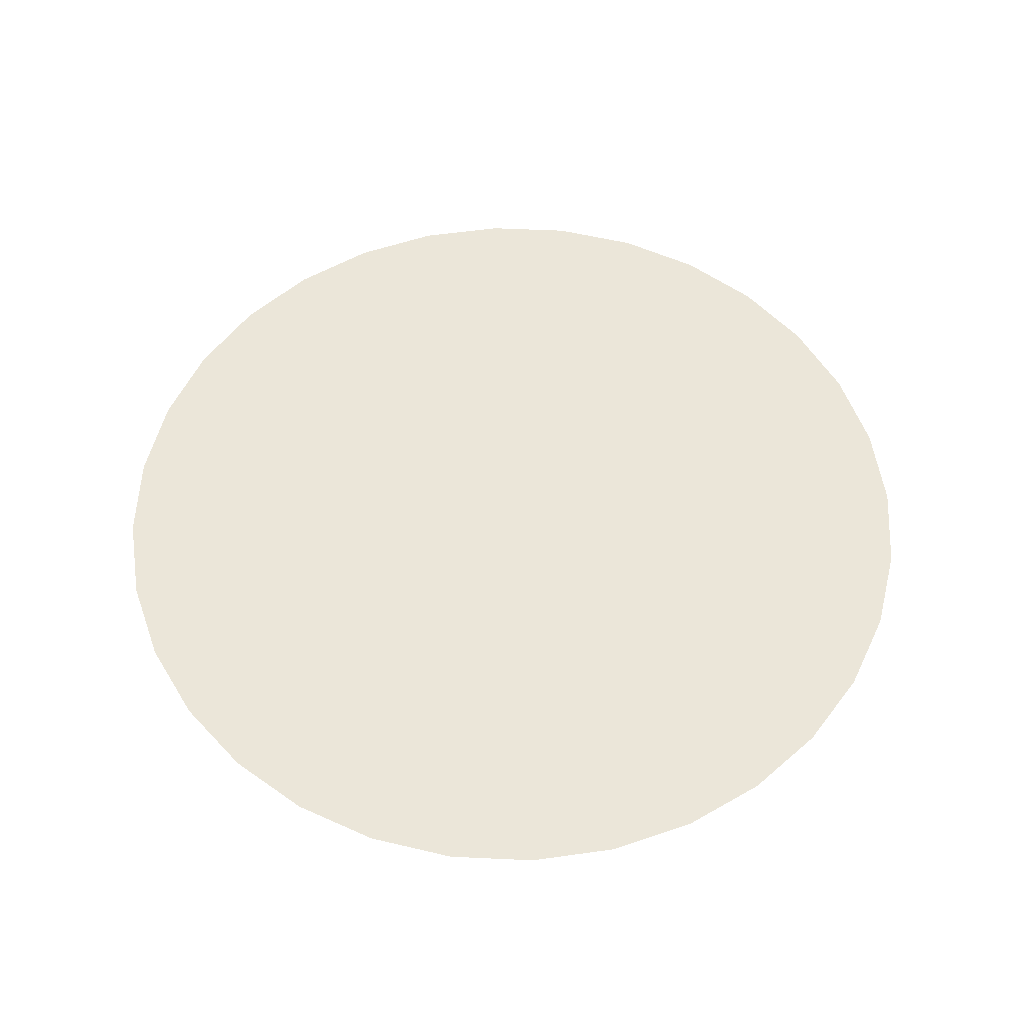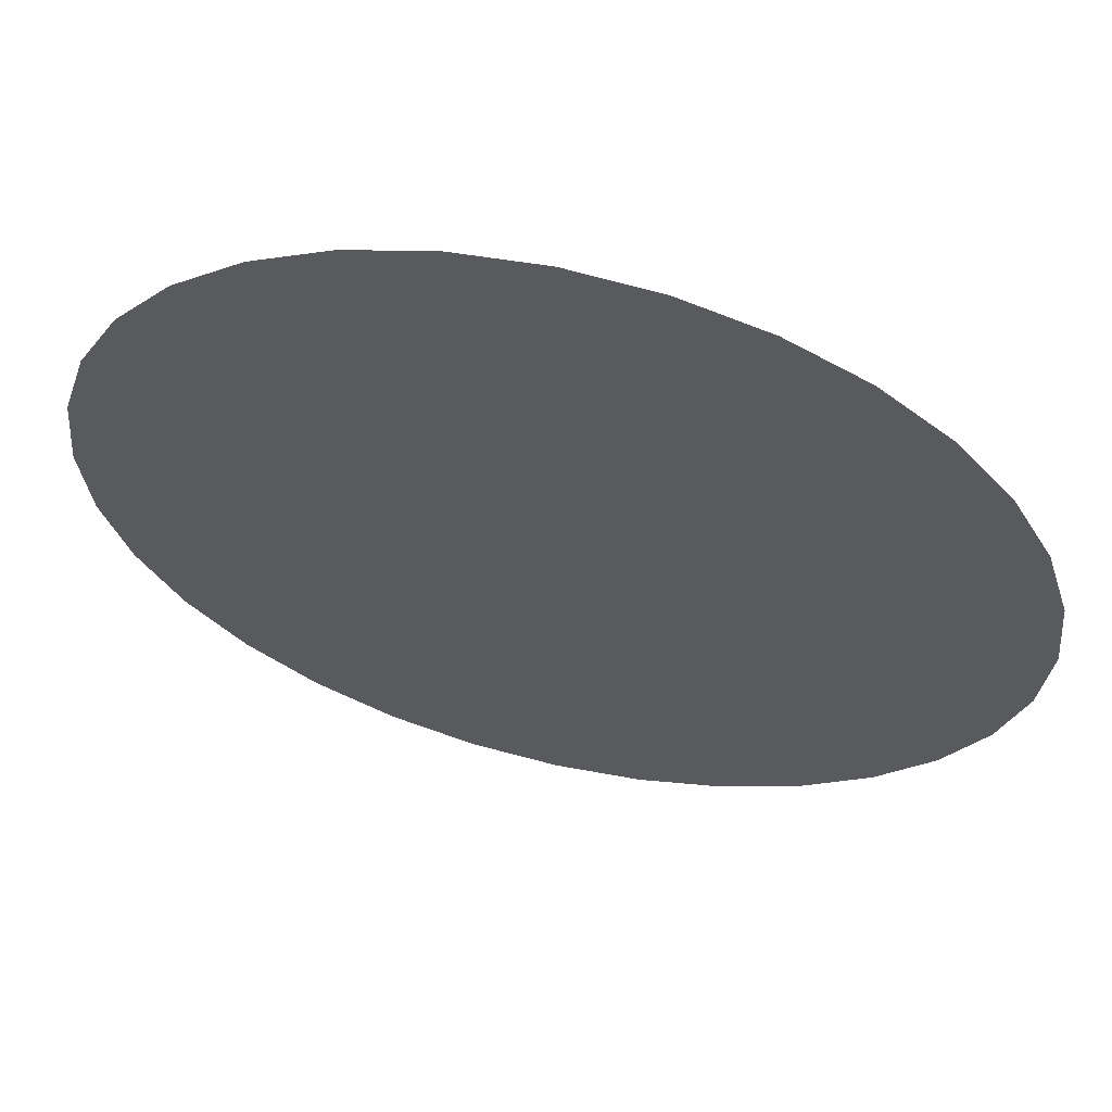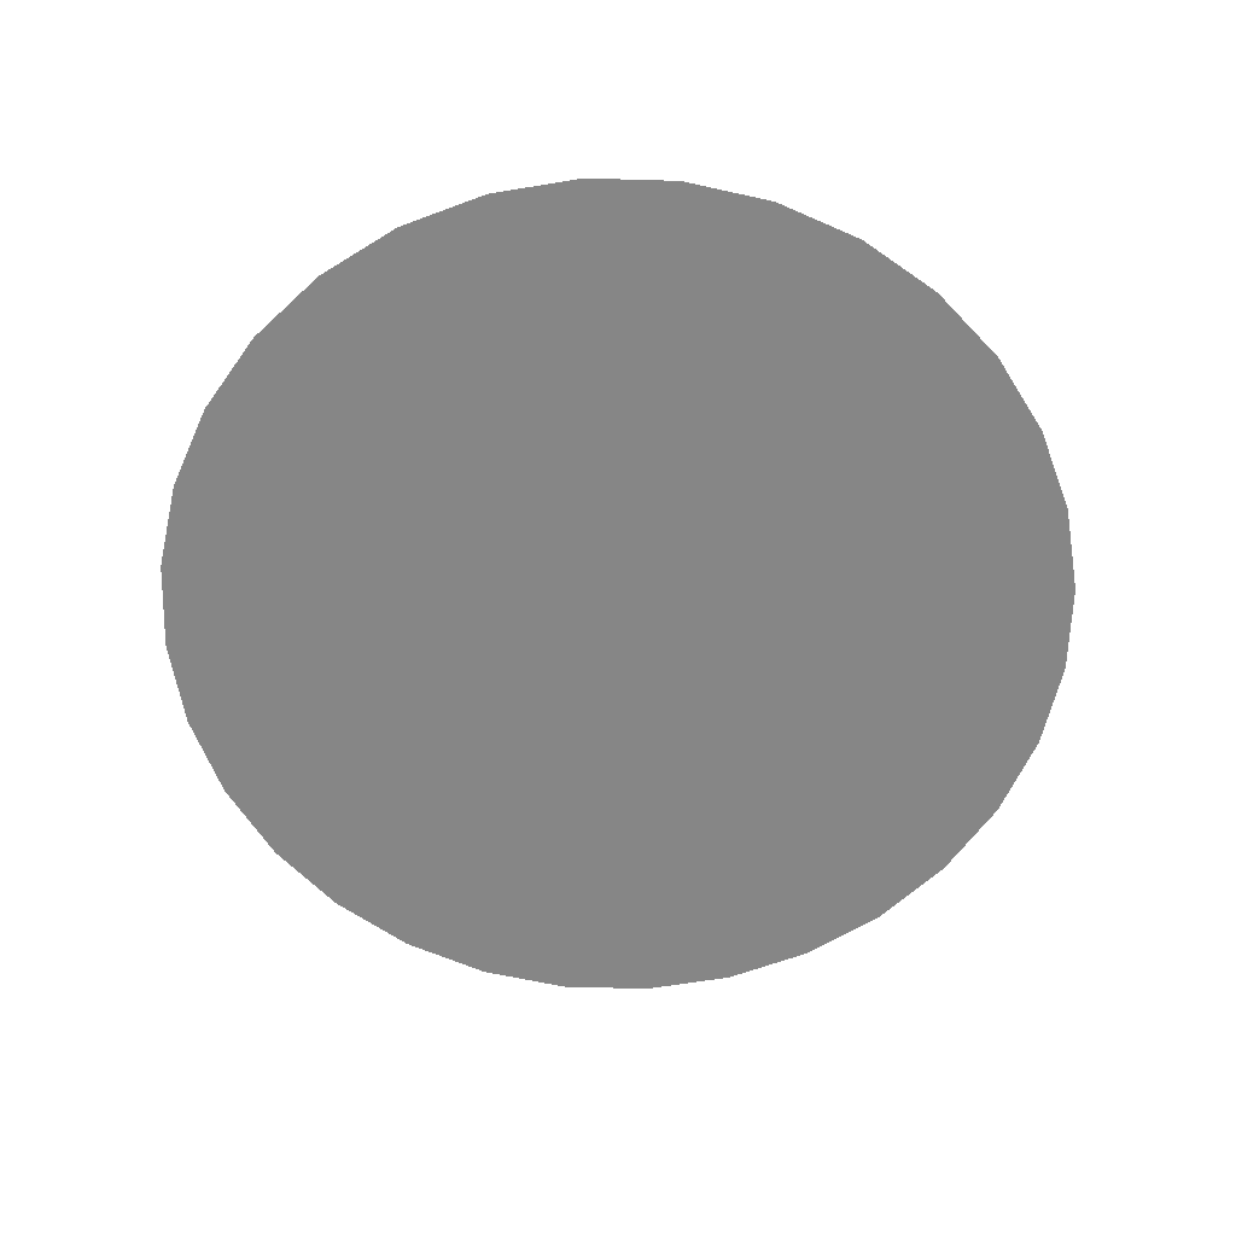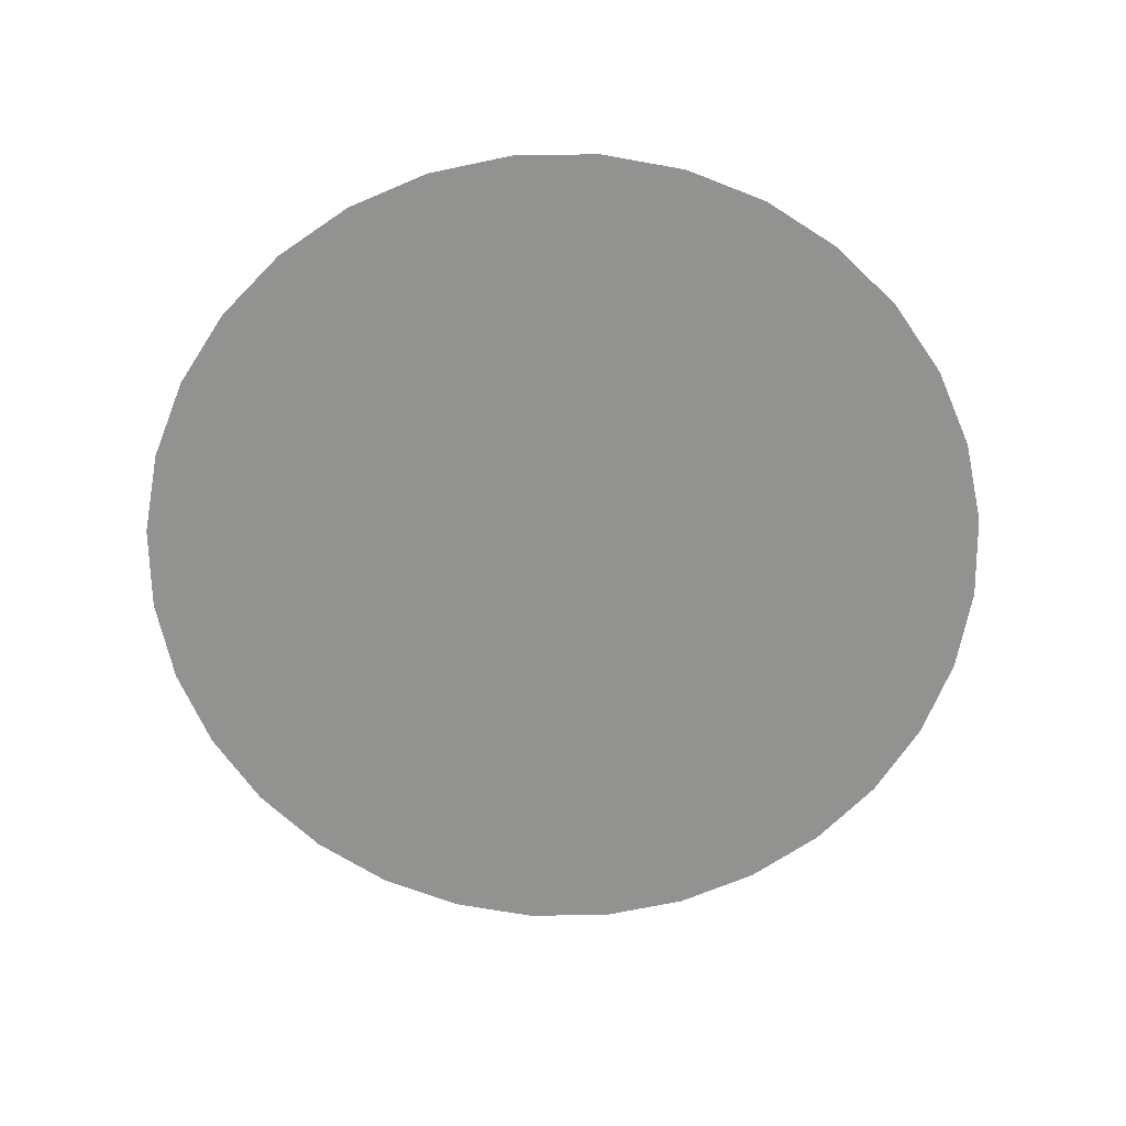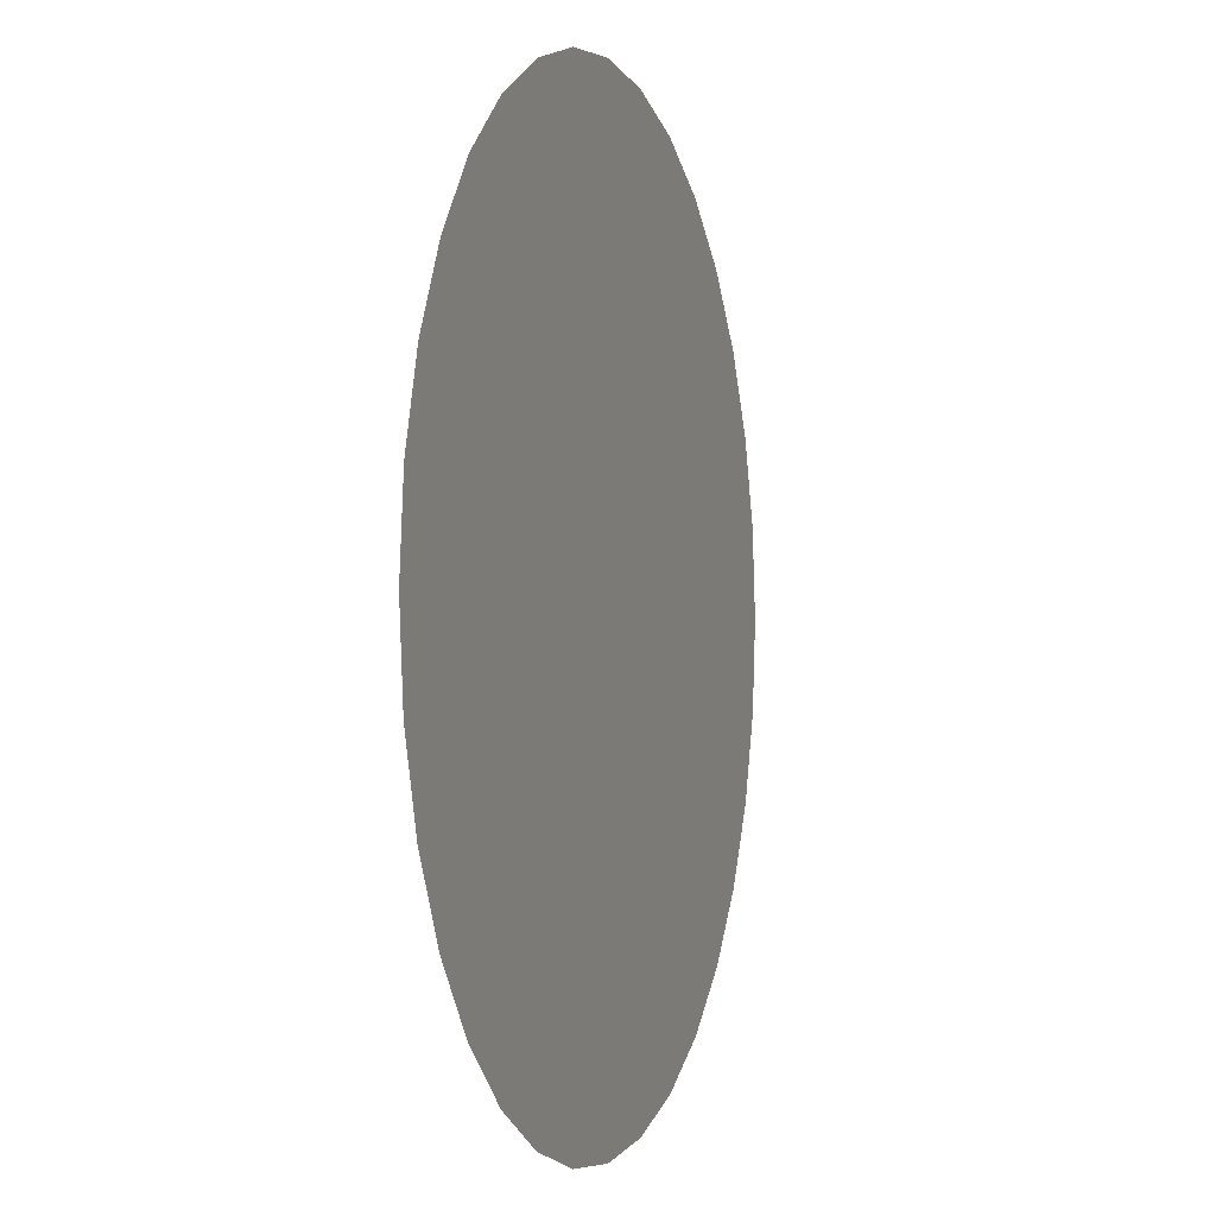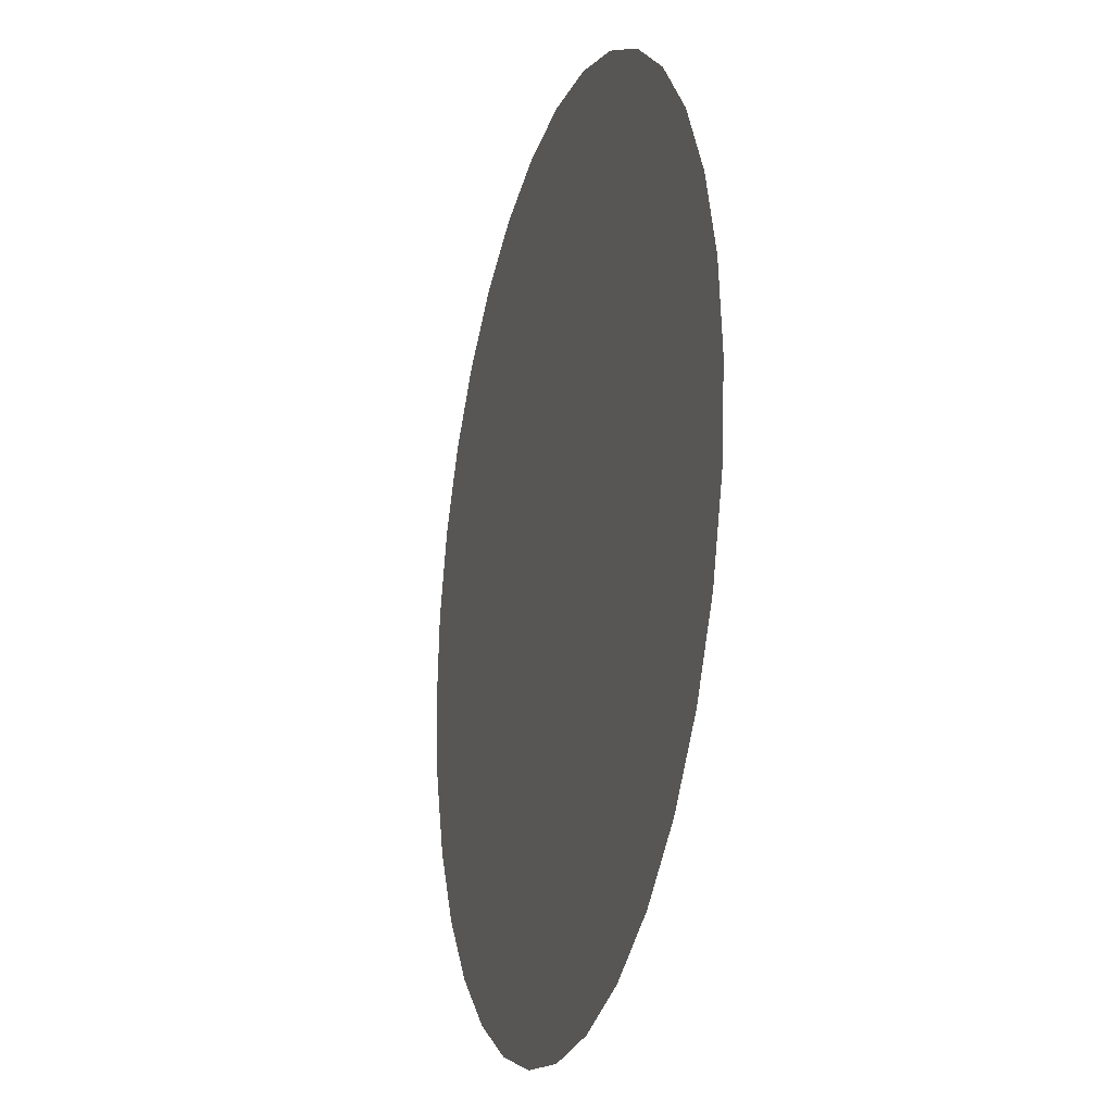
<metadata>
{"format":"obj","ext":"obj","renderer":"f3d","projection":"perspective","resolution":1024,"background":"white","views":[{"elev":56.0,"azim":98.4,"up":"+Z"},{"elev":61.3,"azim":13.2,"up":"+Y"},{"elev":-62.2,"azim":-63.5,"up":"+Z"},{"elev":-66.2,"azim":119.0,"up":"+Z"},{"elev":-1.6,"azim":-71.8,"up":"+Y"},{"elev":-20.0,"azim":-106.0,"up":"+Y"}]}
</metadata>
<code>
g CauldronLiquidMesh
v 0.9808 0.1951 0
v 1 9.656e-07 0
v 0.9808 -0.1951 0
v 0.9239 -0.3827 0
v 0.9239 0.3827 0
v 0.8315 -0.5556 0
v 0.8315 0.5556 0
v 0.7071 -0.7071 0
v 0.7071 0.7071 0
v 0.5556 -0.8315 0
v 0.5556 0.8315 0
v 0.3827 -0.9239 0
v 0.3827 0.9239 0
v 0.1951 -0.9808 0
v 0.1951 0.9808 0
v 3.258e-07 -1 0
v 0 1 0
v -0.1951 -0.9808 0
v -0.1951 0.9808 0
v -0.3827 -0.9239 0
v -0.3827 0.9239 0
v -0.5556 -0.8315 0
v -0.5556 0.8315 0
v -0.7071 -0.7071 0
v -0.7071 0.7071 0
v -0.8315 0.5556 0
v -0.8315 -0.5556 0
v -0.9239 0.3827 0
v -0.9239 -0.3827 0
v -0.9808 0.1951 0
v -0.9808 -0.1951 0
v -1 7.55e-08 0
g CauldronLiquidMesh_0
f 3 2 1
f 1 4 3
f 1 5 4
f 5 6 4
f 5 7 6
f 7 8 6
f 7 9 8
f 9 10 8
f 9 11 10
f 11 12 10
f 11 13 12
f 13 14 12
f 13 15 14
f 15 16 14
f 15 17 16
f 17 18 16
f 17 19 18
f 19 20 18
f 19 21 20
f 21 22 20
f 21 23 22
f 23 24 22
f 23 25 24
f 25 26 24
f 26 27 24
f 26 28 27
f 28 29 27
f 28 30 29
f 30 31 29
f 30 32 31

</code>
